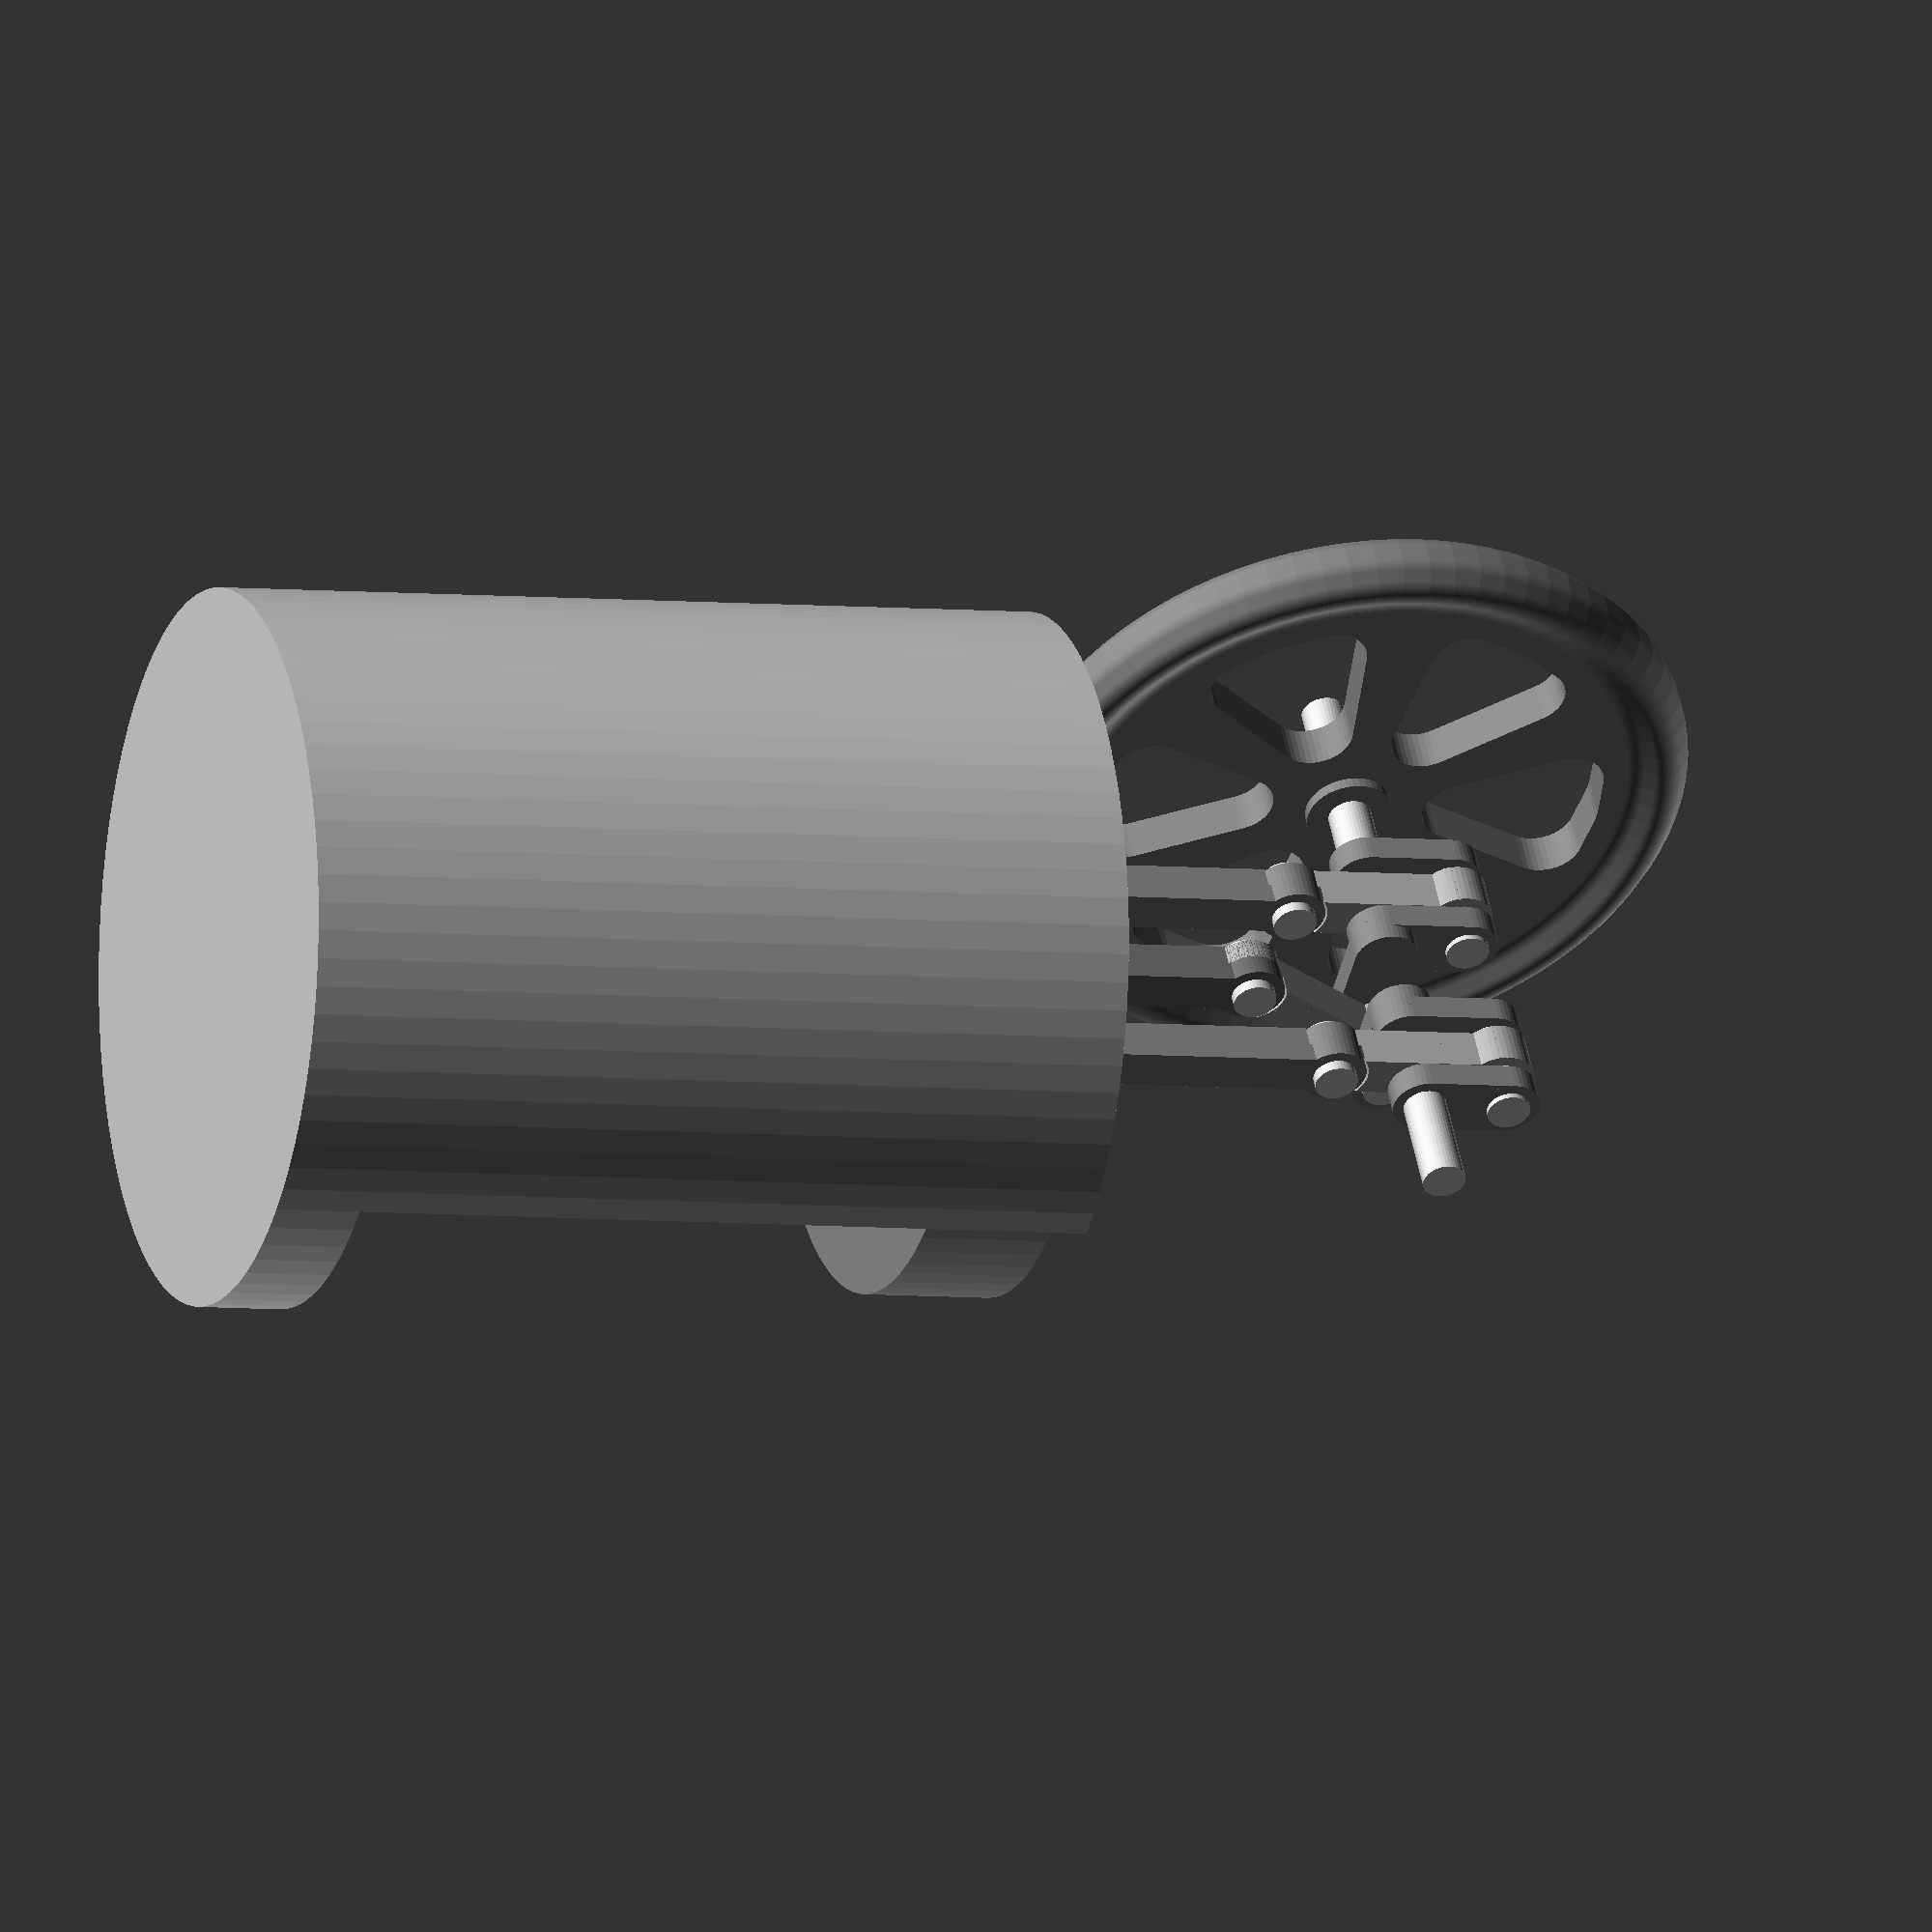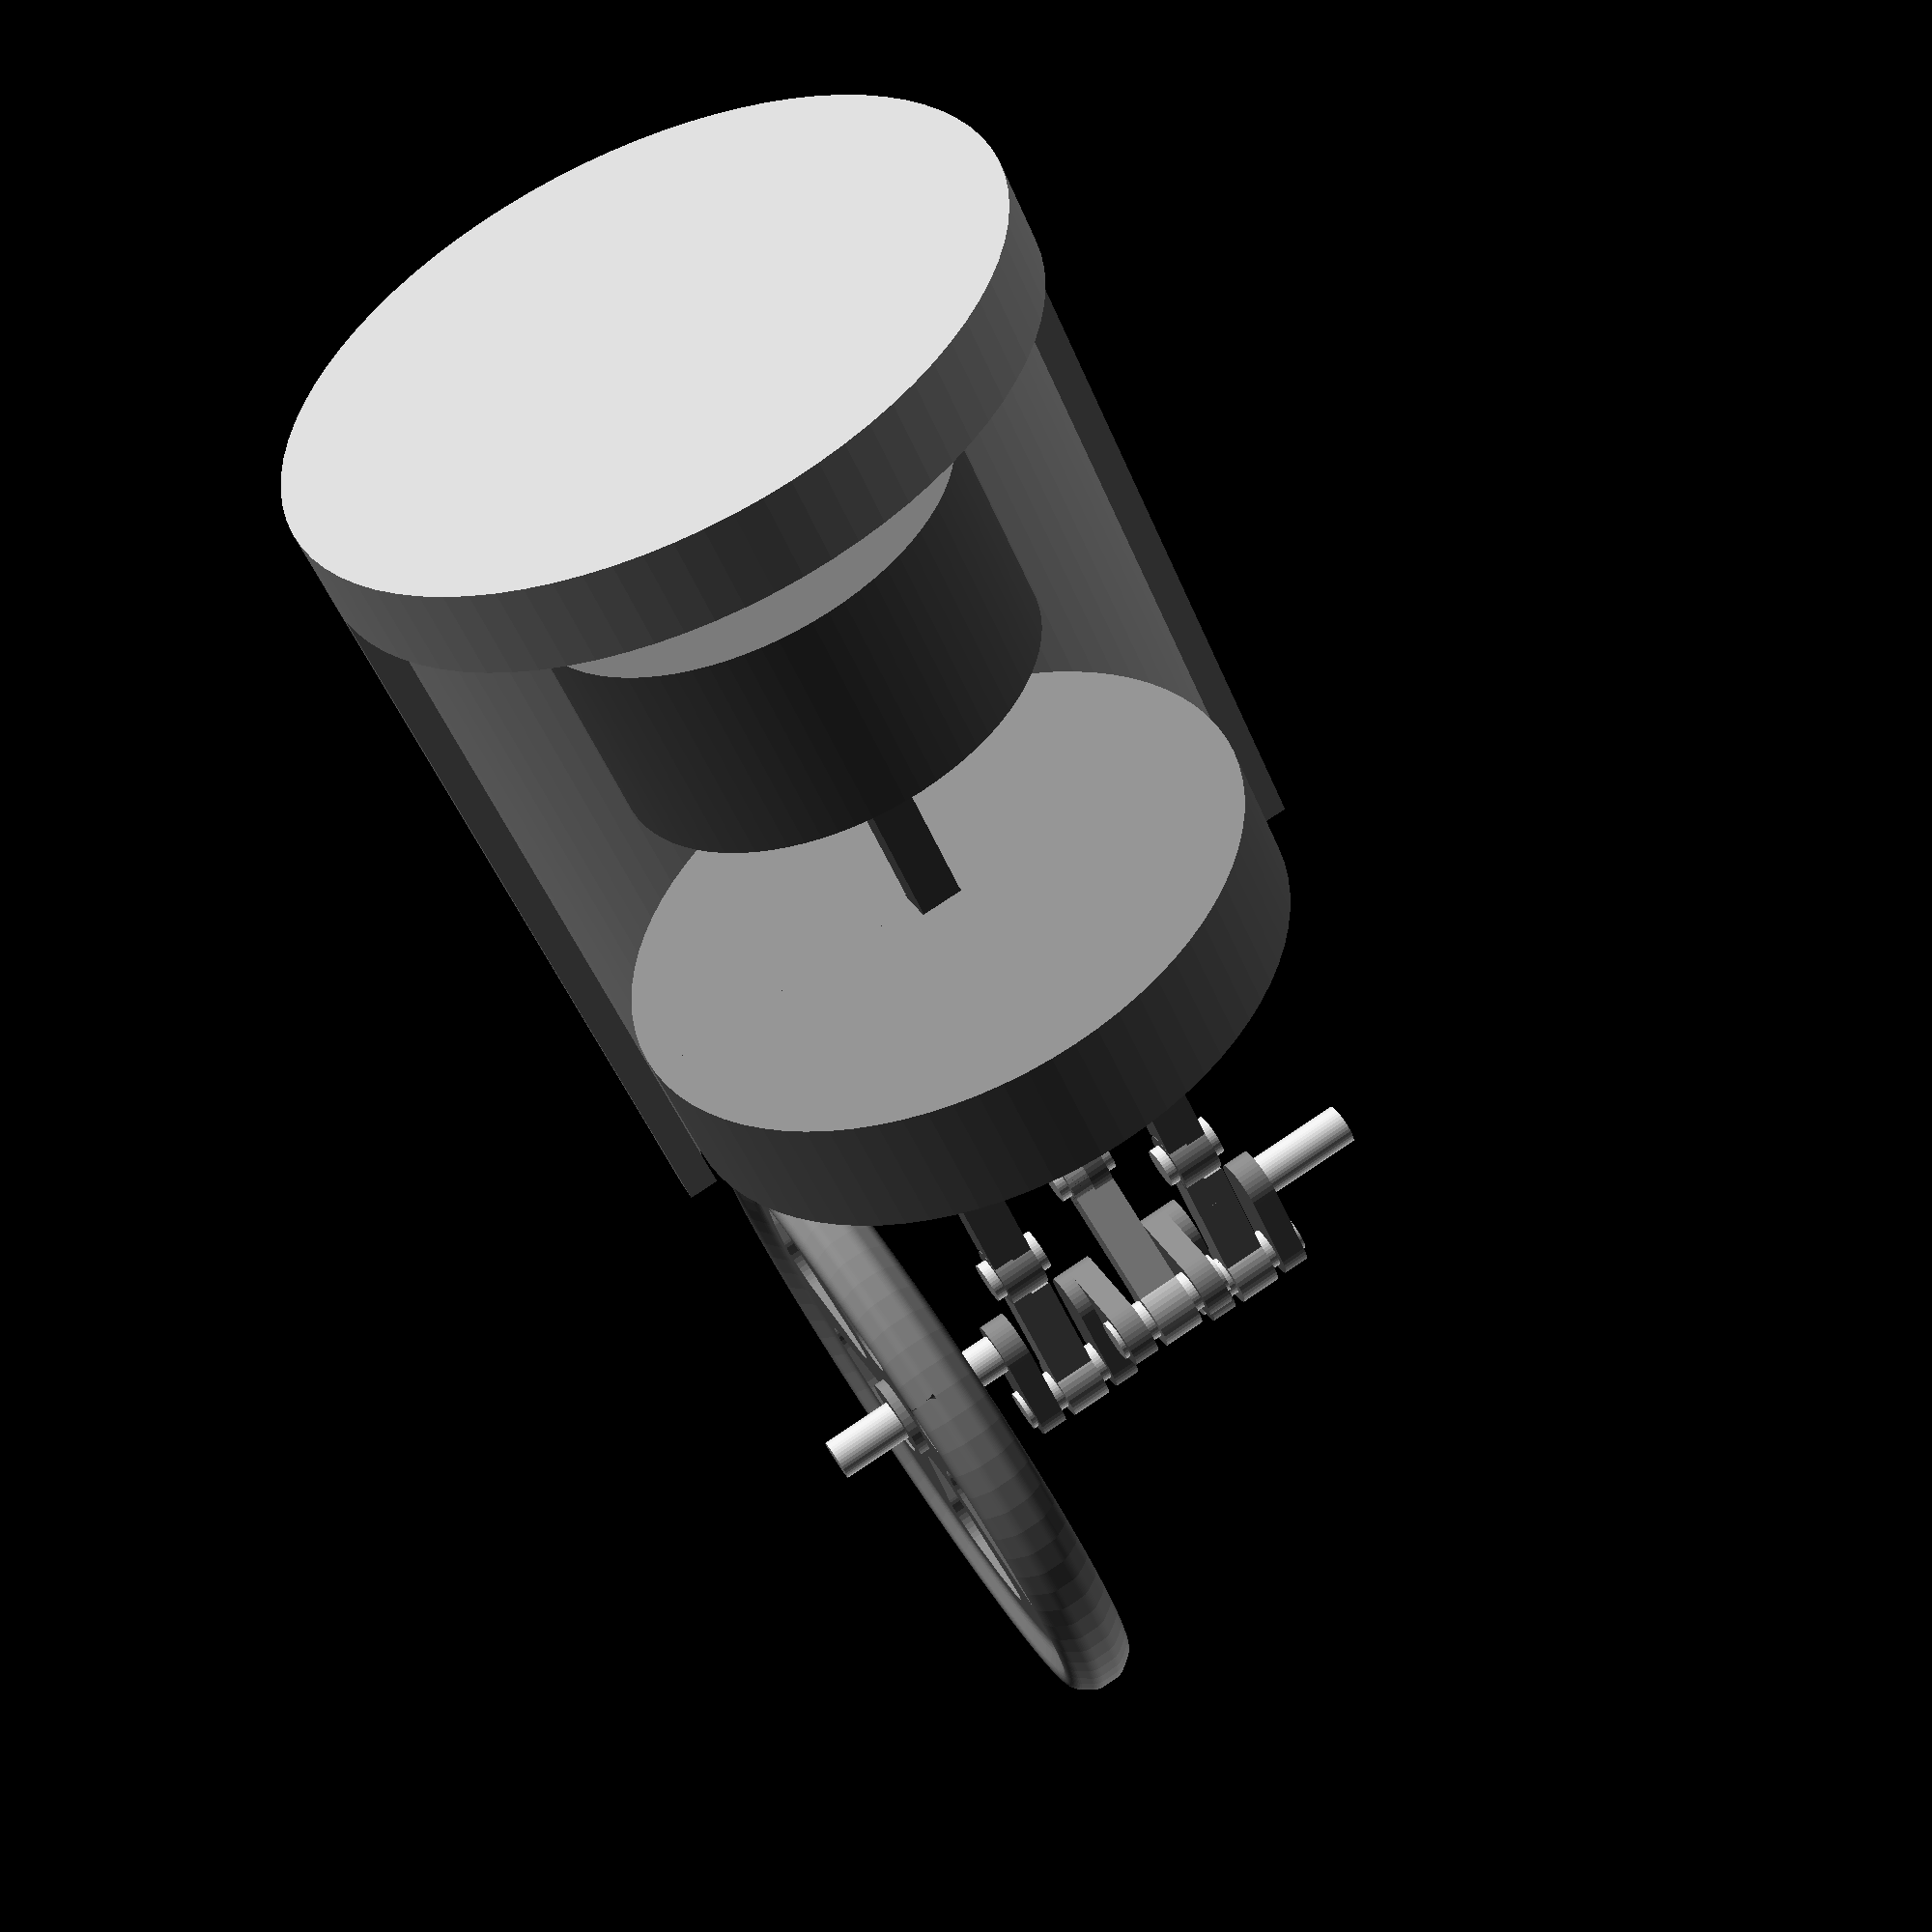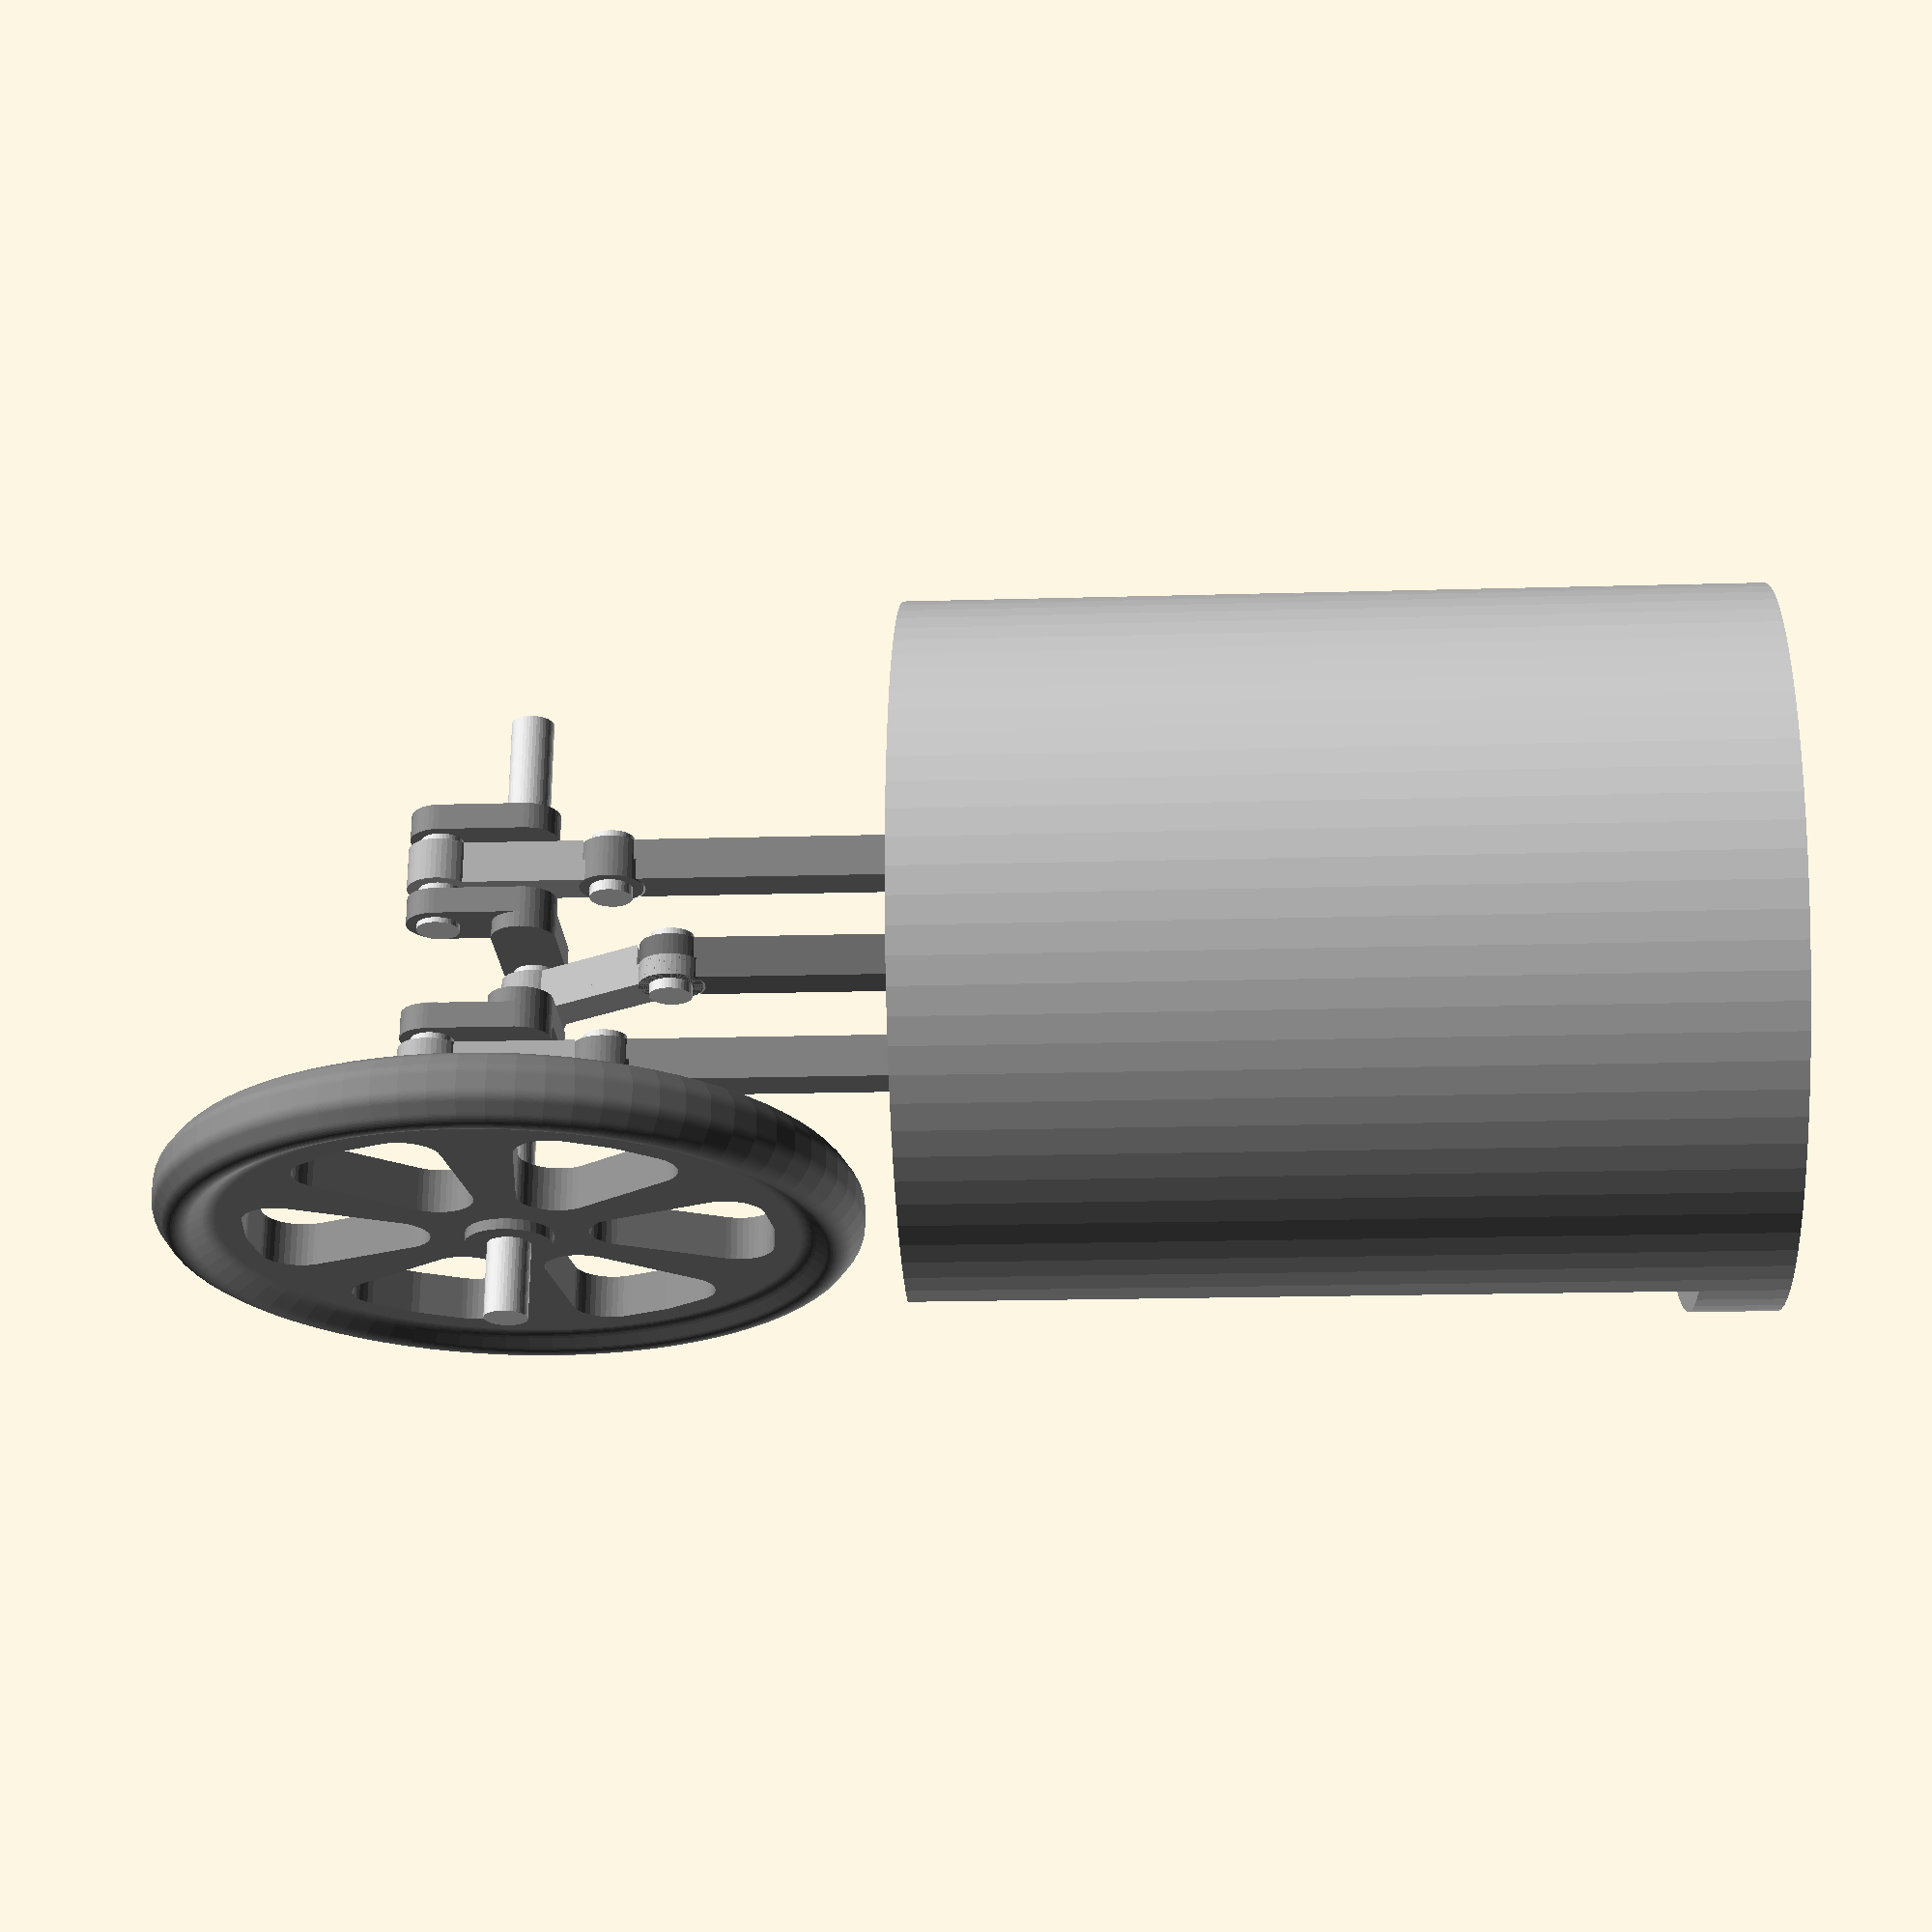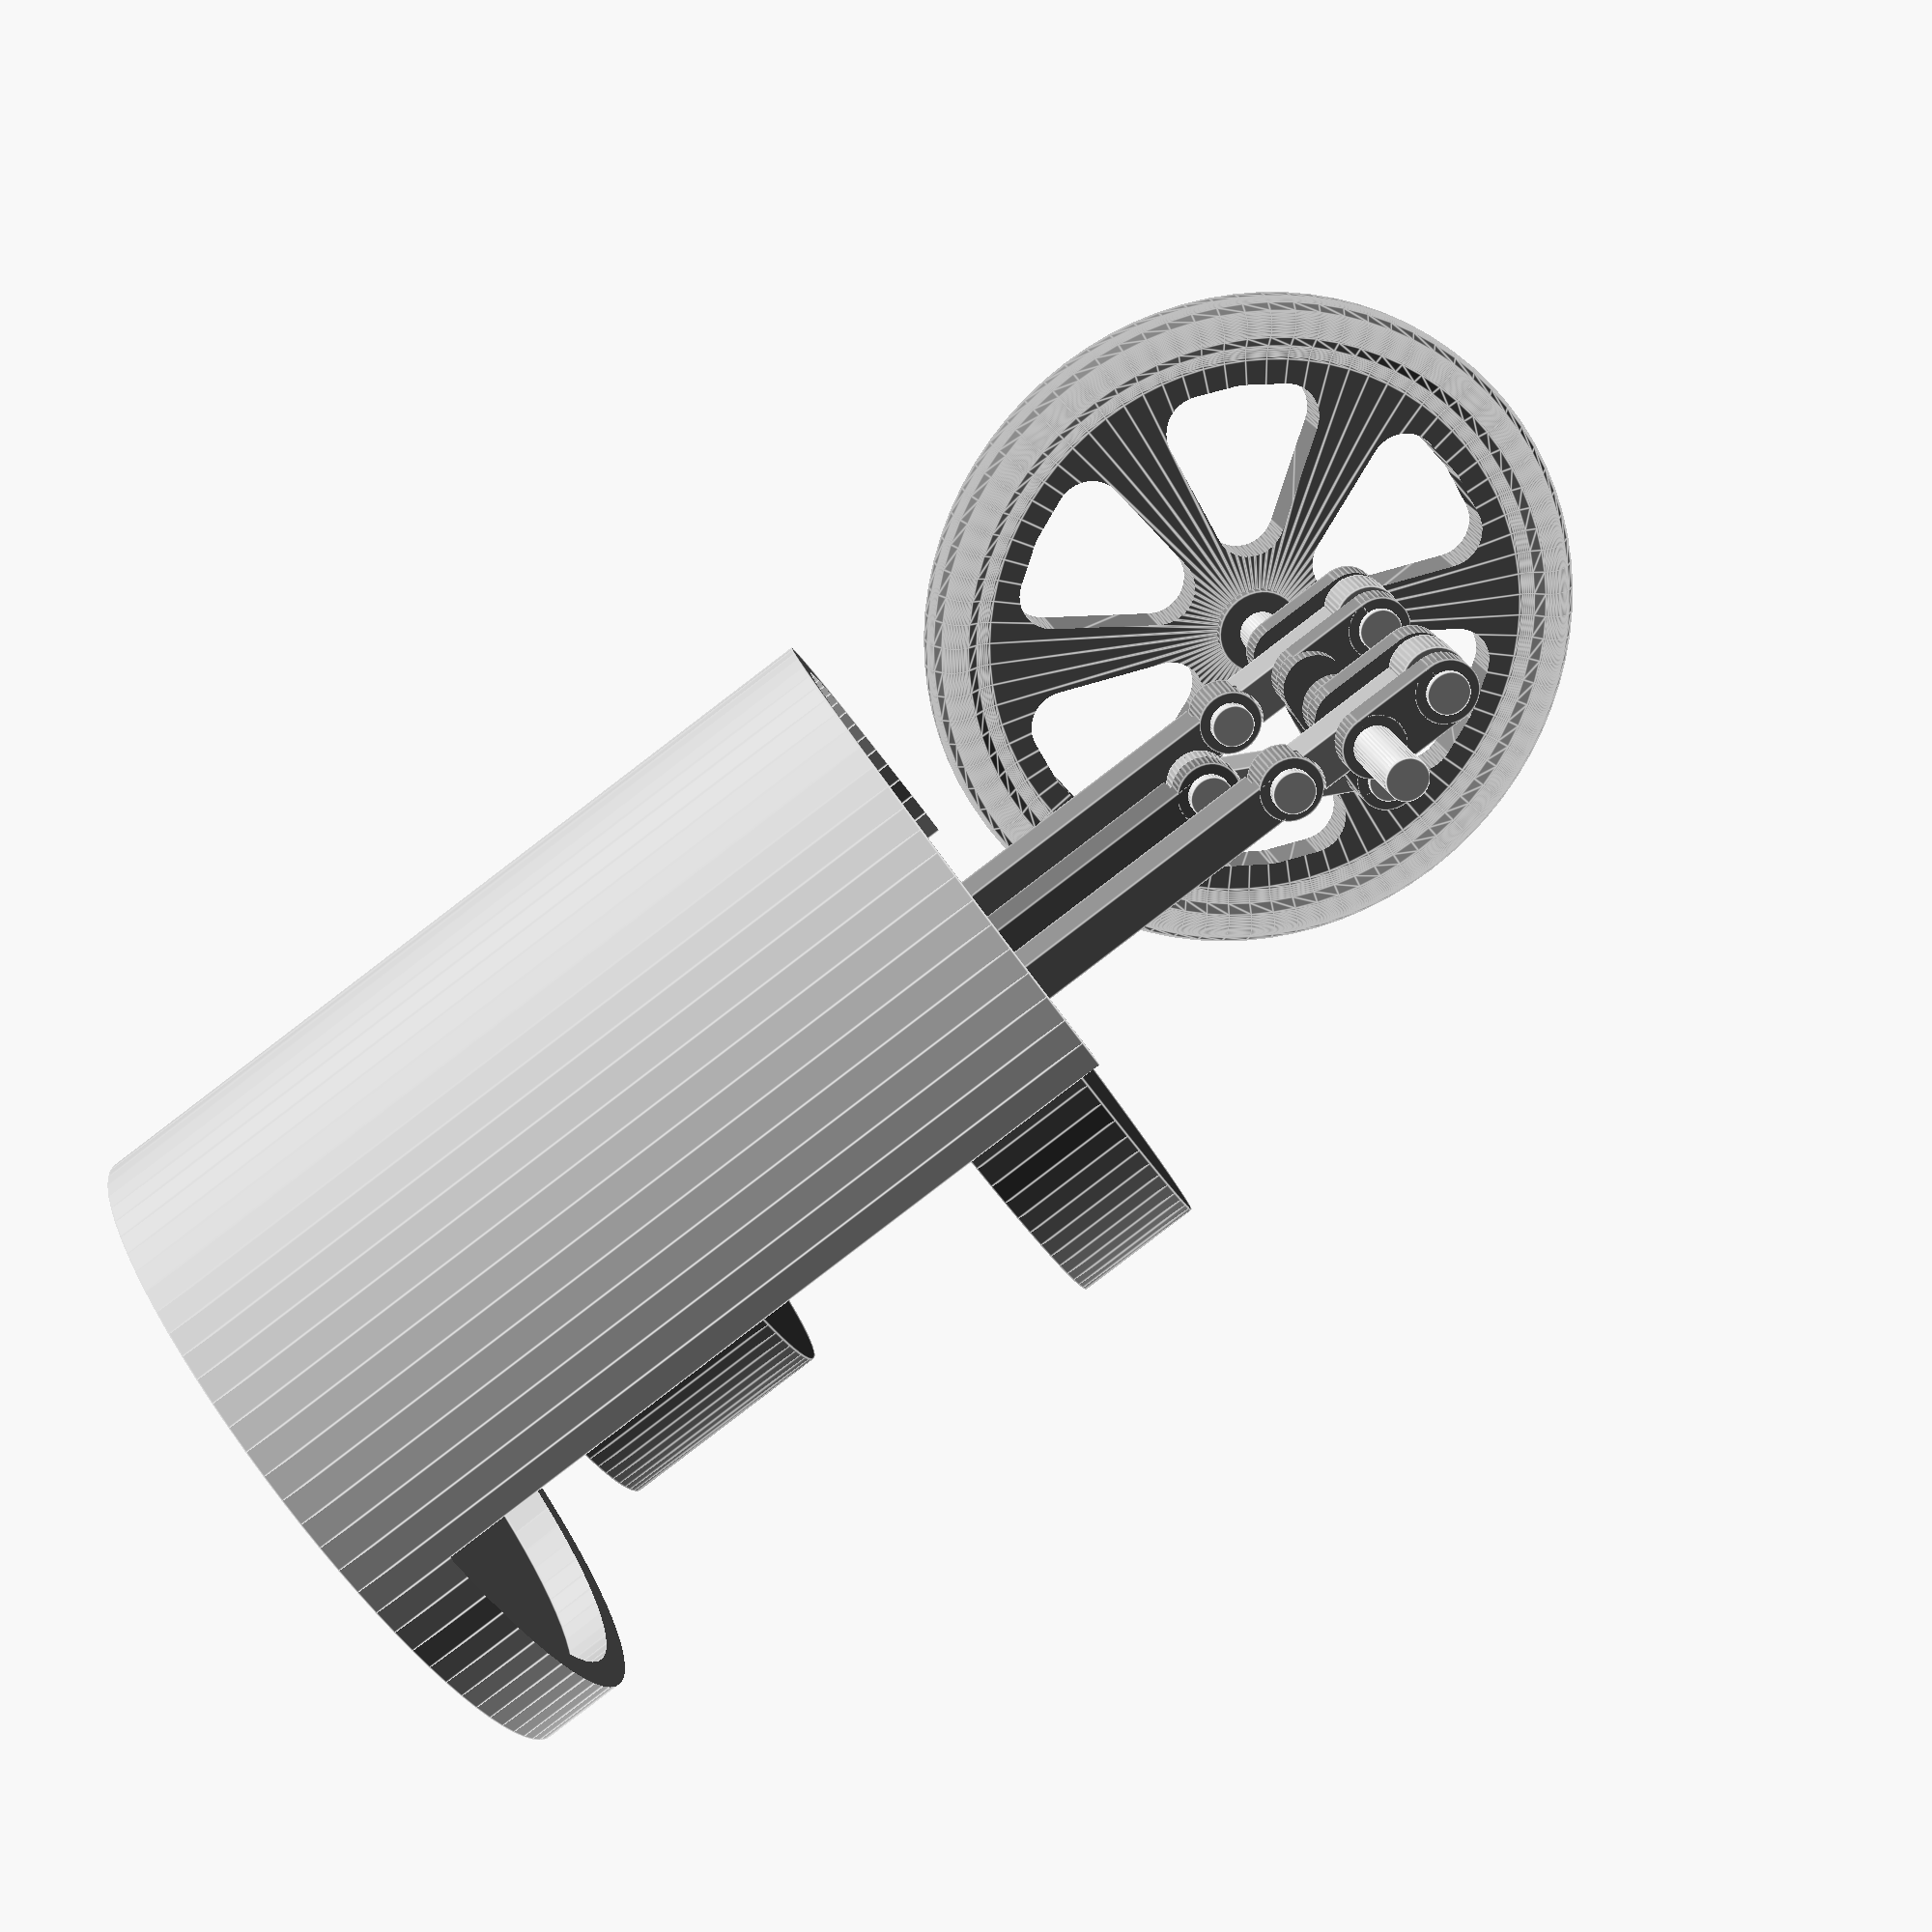
<openscad>
res = 40;
angle = 360*$t;

flyWheelRadius = 15;
crankShaftRadius = 4;
connRodLen = 8;
cylinderRadius = 15;
cylinderlen = 45;
displacerLead = 90;
crossSection = true;
pinSize = 2;

//pin locations
axel = [0,12,0];
axel2 = [0,-10,0];
crankPin1 = [crankShaftRadius*sin(angle),5,crankShaftRadius*cos(angle)];
crankPin2 = [crankShaftRadius*sin(angle+displacerLead),0,crankShaftRadius*cos(angle+displacerLead)];
crankPin3 = crankPin1 - [0,10,0];
crossPin1 = [0,crankPin1[1],crankPin1[2]-sqrt(pow(connRodLen,2)-pow(crankPin1[0],2))];
crossPin2 = [0,crankPin2[1],crankPin2[2]-sqrt(pow(connRodLen,2)-pow(crankPin2[0],2))];
crossPin3 = crossPin1 - [0,10,0];


//pinning pins
pin(axel,10);
pin(axel2,5);
pin(crankPin1, 6);
pin(crankPin2, 6);
pin(crankPin3, 6);
pin(crossPin1, 3);
pin(crossPin2, 3);
pin(crossPin3, 3);

//drawing connecting rods
connRod(crankPin1,crossPin1,connRodLen);
connRod(crankPin2,crossPin2,connRodLen);
connRod(crankPin3,crossPin3,connRodLen);


//drawing structure
color("grey")
flyWheel();
crankShaft();
piston(15,6,15);
displacer(30,10,10);
case();


module flyWheel(){
    $fn = res;
    
    translate(axel)
    rotate([90,angle,0]){
        cylinder(r=2,h=3,center=true);
        difference(){
            rotate_extrude(center=true, $fn = res*2)
            offset(r=+0.9)offset(delta=-0.9)
            offset(r=-1.2) offset(delta=+1.2)
            polygon([[0,1],
                    [0,-1],
                    [flyWheelRadius-1.5,-1],
                    [flyWheelRadius,-2],
                    [flyWheelRadius+1,-0.65],
                    [flyWheelRadius+1,0.65],
                    [flyWheelRadius,2],
                    [flyWheelRadius-1.5,1]
                    
            
            ]);
            
            for (i=[0:60:359]){
                rotate([0,0,i])
                linear_extrude(5, center=true)
                offset(r=+1.7)offset(delta=-1.7)
                polygon([[0,1],
                        [4.5,flyWheelRadius-3.5],
                        [0,flyWheelRadius-3],
                        [-4.5,flyWheelRadius-3.5]               
                ]);
            }
        }
    }
    
}

module piston(rodLen, pistLen, radius){ //power piston
    $fn = res;
    width = 2;
    
    color("grey"){
        translate(crossPin1)
        difference(){
            union(){
               translate([-width/2,-width/2,-rodLen])
               cube([width,width,rodLen]);
               rotate([-90,0,0])
               cylinder(d=pinSize+1,h=width,center=true); 
            }
            rotate([-90,0,0])
            cylinder(d=pinSize+1.2,h=width);
        }
        translate(crossPin3)
        difference(){
            union(){
               translate([-width/2,-width/2,-rodLen])
               cube([width,width,rodLen]);
               rotate([-90,0,0])
               cylinder(d=pinSize+1,h=width,center=true);
            }
            rotate([-90,0,0])
            cylinder(d=pinSize+1.2,h=width);
        }
        translate([0,0,crossPin1[2]-pistLen-rodLen])
        difference(){
            cylinder(r=radius,h=pistLen,$fn=res*2);
            cube([width+0.1,width+0.1,100],center=true);
        }
    }

        
}

module displacer(rodLen, dispLen, radius){ //displacer piston
    $fn = res;
    width = 2;
    
    color("dimgrey")
    translate(crossPin2)
    difference(){
        union(){
           translate([-width/2,-width/2,-rodLen])
           cube([width,width,rodLen]);
           rotate([-90,0,0])
           cylinder(d=pinSize+1,h=width,center=true);
           translate([0,0,-rodLen-dispLen])
           cylinder(r=radius,h=dispLen,$fn=res*2);           
        }
        rotate([-90,0,0])
        cylinder(d=pinSize+1.2,h=width);
    }
}

module connRod(pin1,pin2,length){
    $fn = res;
    xdist = (pin2[0]-pin1[0]);
    zdist = (pin2[2]-pin1[2]);
    width = 2;
    
    color("darkgrey")
    translate(pin1)
    rotate([0,atan2(xdist,zdist),0])
    difference(){
       union(){
           translate([-width/2,-width/2])
           cube([width,width,length]);
           rotate([90,0,0]){
               cylinder(d=pinSize+1.1,h=width,center=true);
               translate([0,length,0])
               cylinder(d=pinSize+1,h=width,center=true);
           }
          
       } 
       rotate([90,0,0])
       translate([0,length,0])
       cylinder(d=pinSize+1.2,h=width);
    }
}

module case(){
    $fn = res*2;
    //find piston's upper bound
    top = crankShaftRadius - connRodLen - flyWheelRadius;
    
    //find displacer's lower bound
    bottom = -crankShaftRadius - connRodLen - cylinderlen;
    
    
    //make cylinder
    color("silver")
    difference(){
        translate([0,0,bottom])
        cylinder(r=cylinderRadius+1.5,h=top-bottom+1);
    
        //hollow it out
        translate([0,0,bottom+2])
        cylinder(r=cylinderRadius+0.1,h=top-bottom);
        //add cross-section option
        if (crossSection){
            translate([0,-2*cylinderRadius,bottom+4])
            cube([50,50,100]);
        }
        
    }
}

module crankShaft(){
    
    //axis
    *%rotate([90,0,0])
    cylinder(d=1,h=40,center=true);
    
    
    crankArm(crankPin1);
    crankArm(crankPin2);
    crankArm(crankPin3);
    
}
module crankArm(pin) {
    $fn = res;
    
    xdist = (axel[0]-pin[0]);
    zdist = (axel[2]-pin[2]);
    width = pinSize+1;
    
    color("grey")
    translate(pin)
    rotate([0,atan2(xdist,zdist),0])
    difference(){
       union(){
           translate([-width/2,-5.5/2])
           cube([width,5.5,crankShaftRadius]);
           rotate([90,0,0]){
               cylinder(d=width,h=5.5,center=true);
               translate([0,crankShaftRadius,0])
               cylinder(d=width,h=5.5,center=true);
           }
       }
       translate([0,0,0])
       cube([width+1,3,15],center=true);
       
    }
    
}

module pin(coords,length){
    $fn = res;
    color("lightgrey")
    translate(coords)
    rotate([90,0,0])
    cylinder(d=pinSize,h=length,center=true);
}
</openscad>
<views>
elev=185.4 azim=218.1 roll=287.8 proj=o view=wireframe
elev=230.2 azim=296.3 roll=337.9 proj=p view=solid
elev=197.2 azim=353.8 roll=86.6 proj=p view=wireframe
elev=266.9 azim=158.5 roll=232.7 proj=p view=edges
</views>
